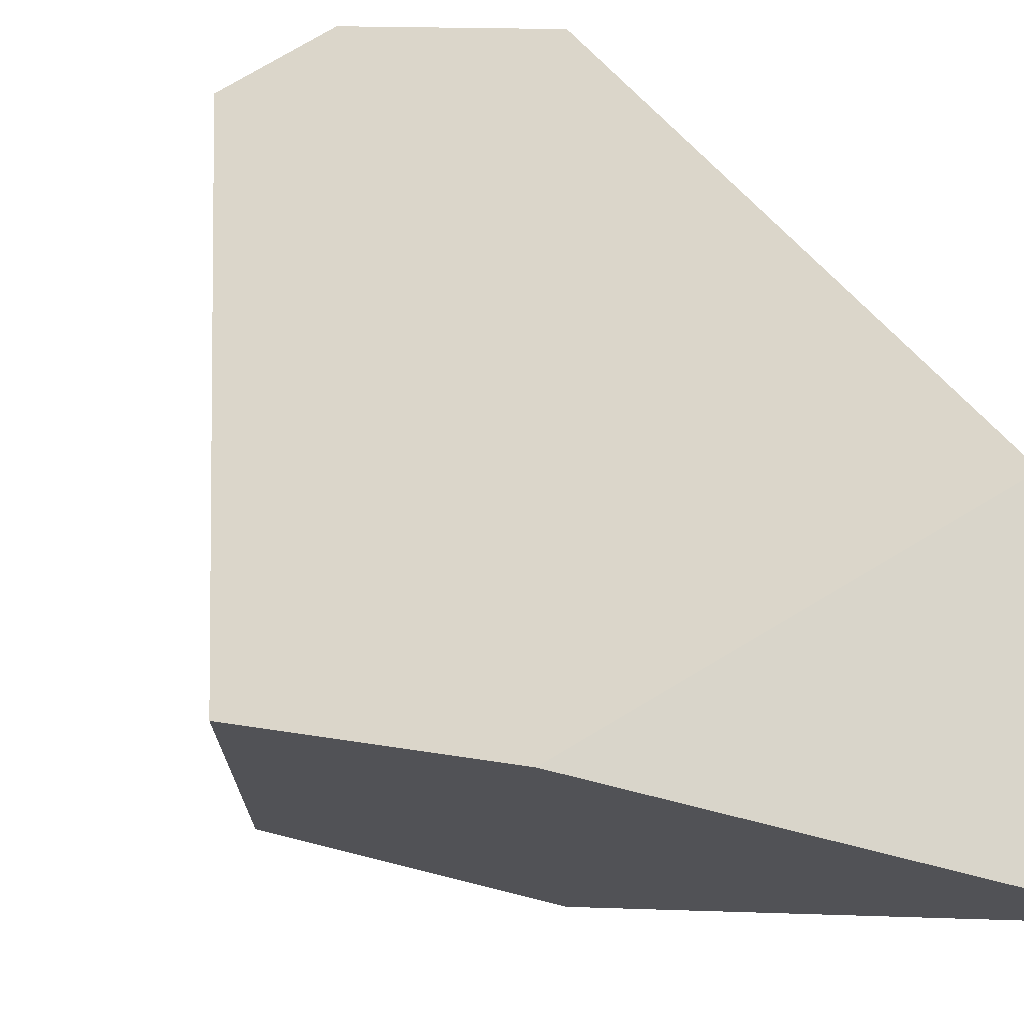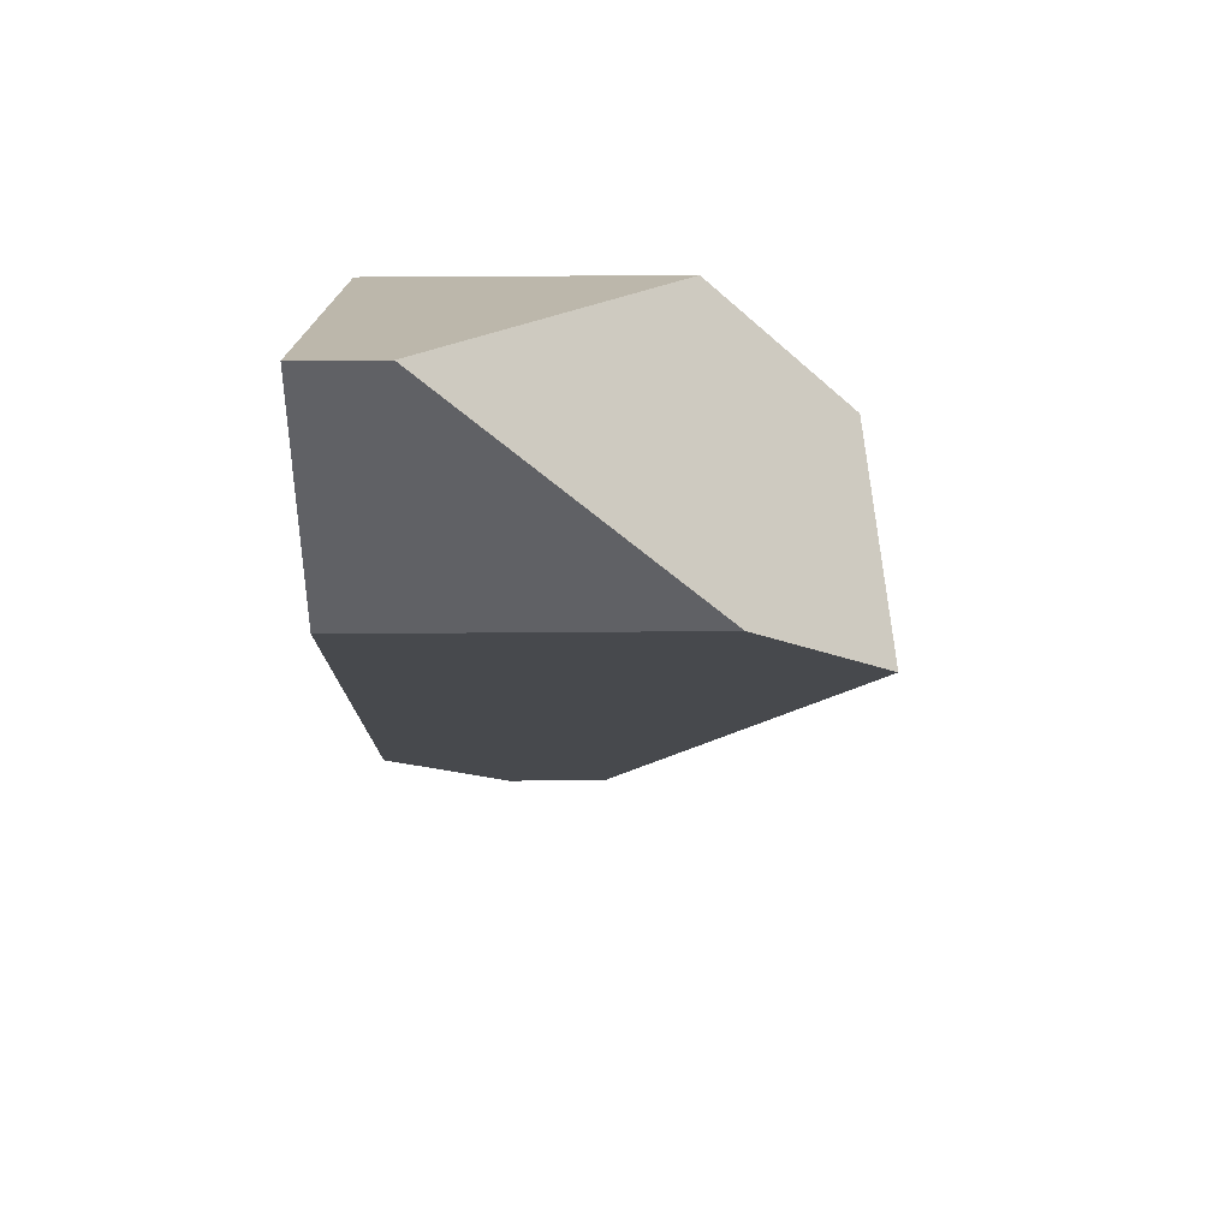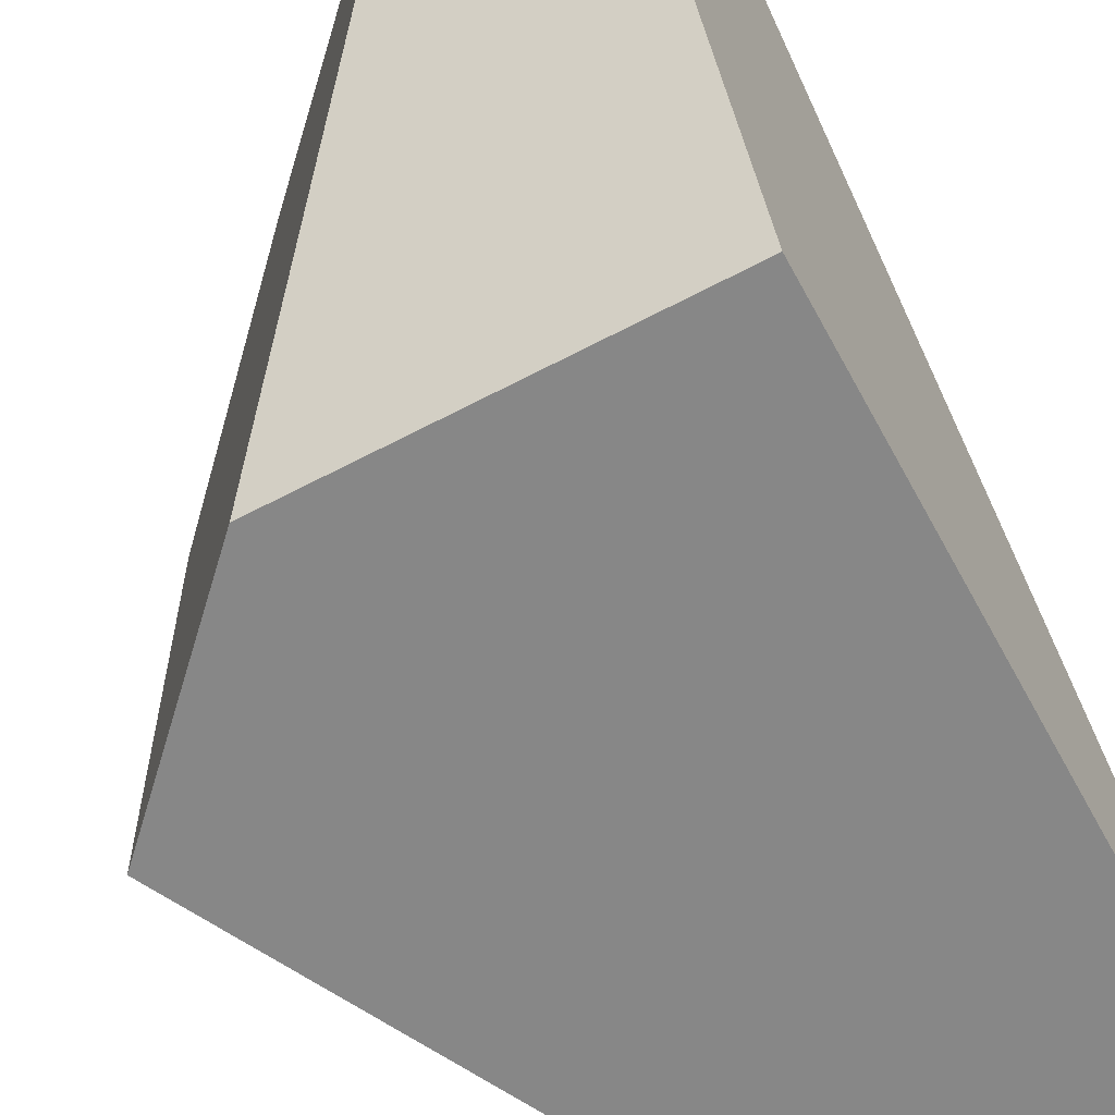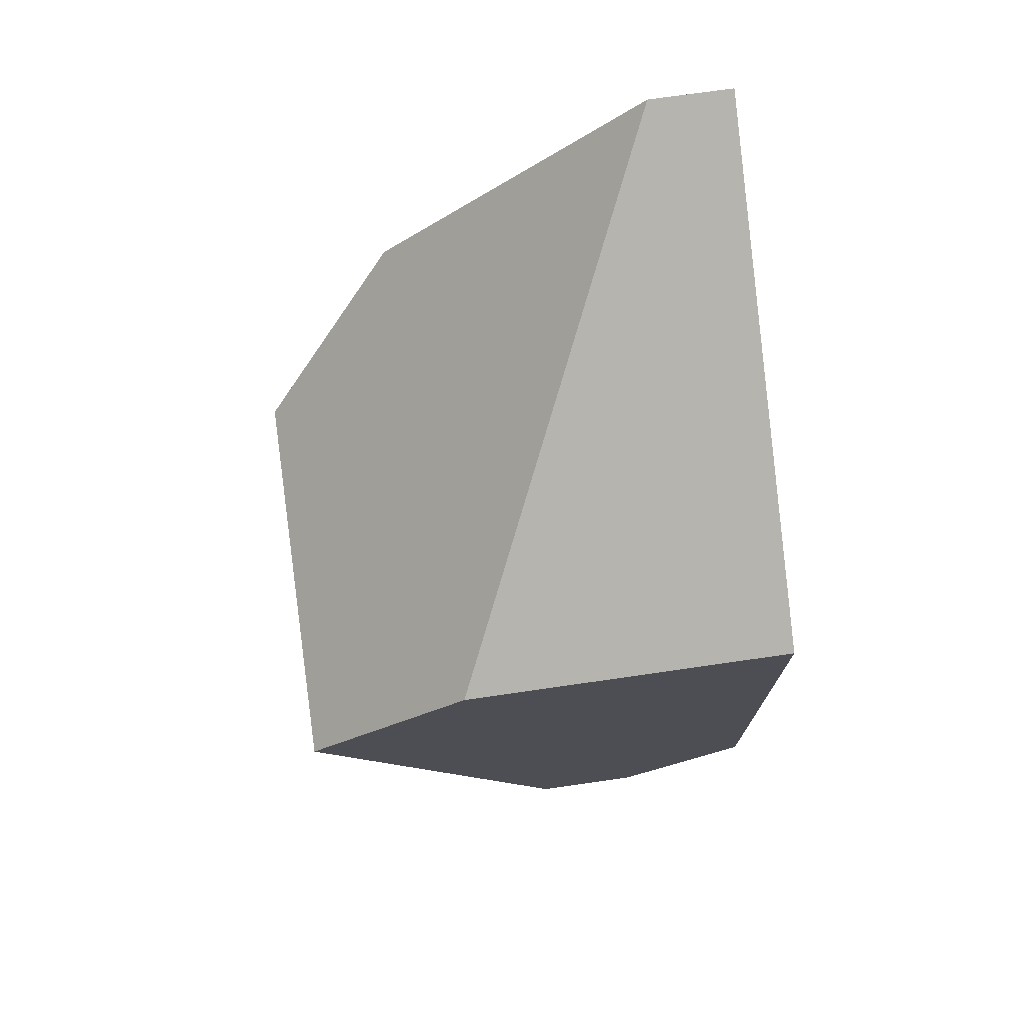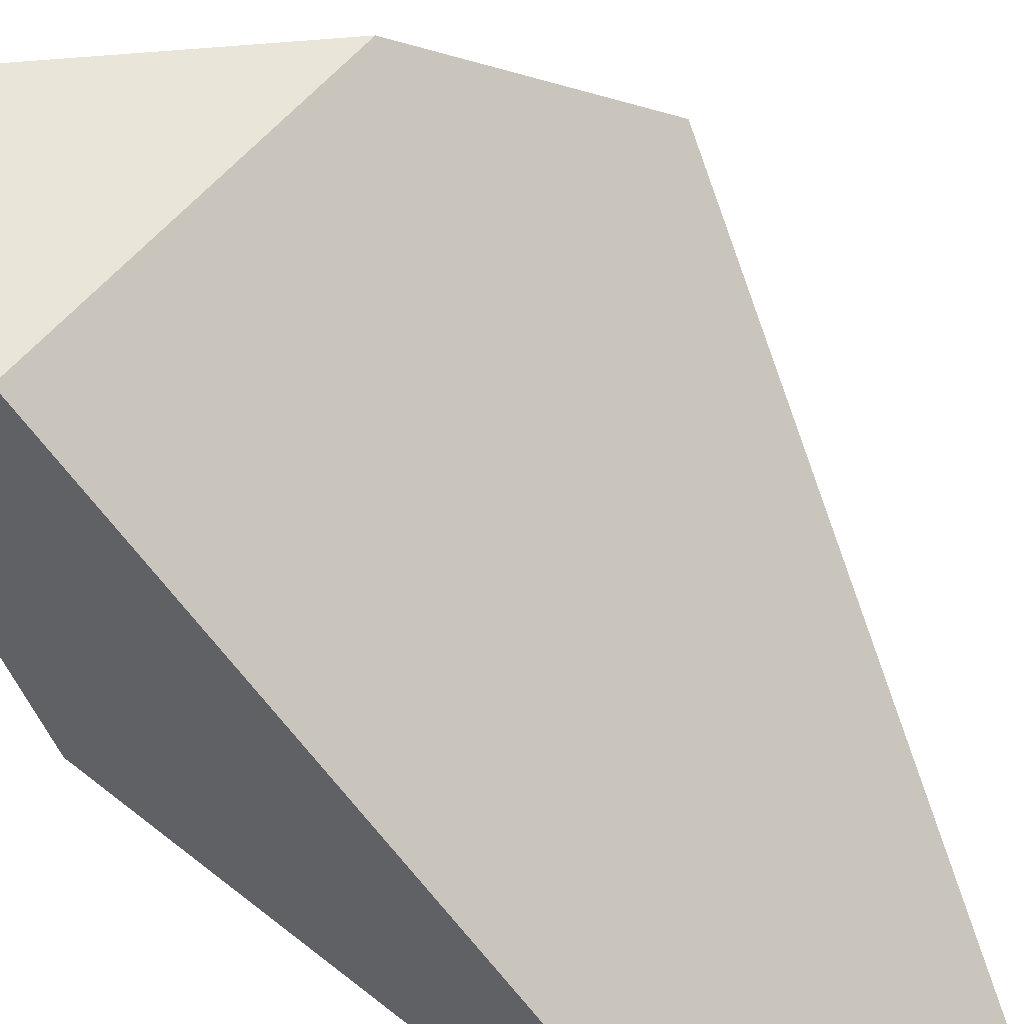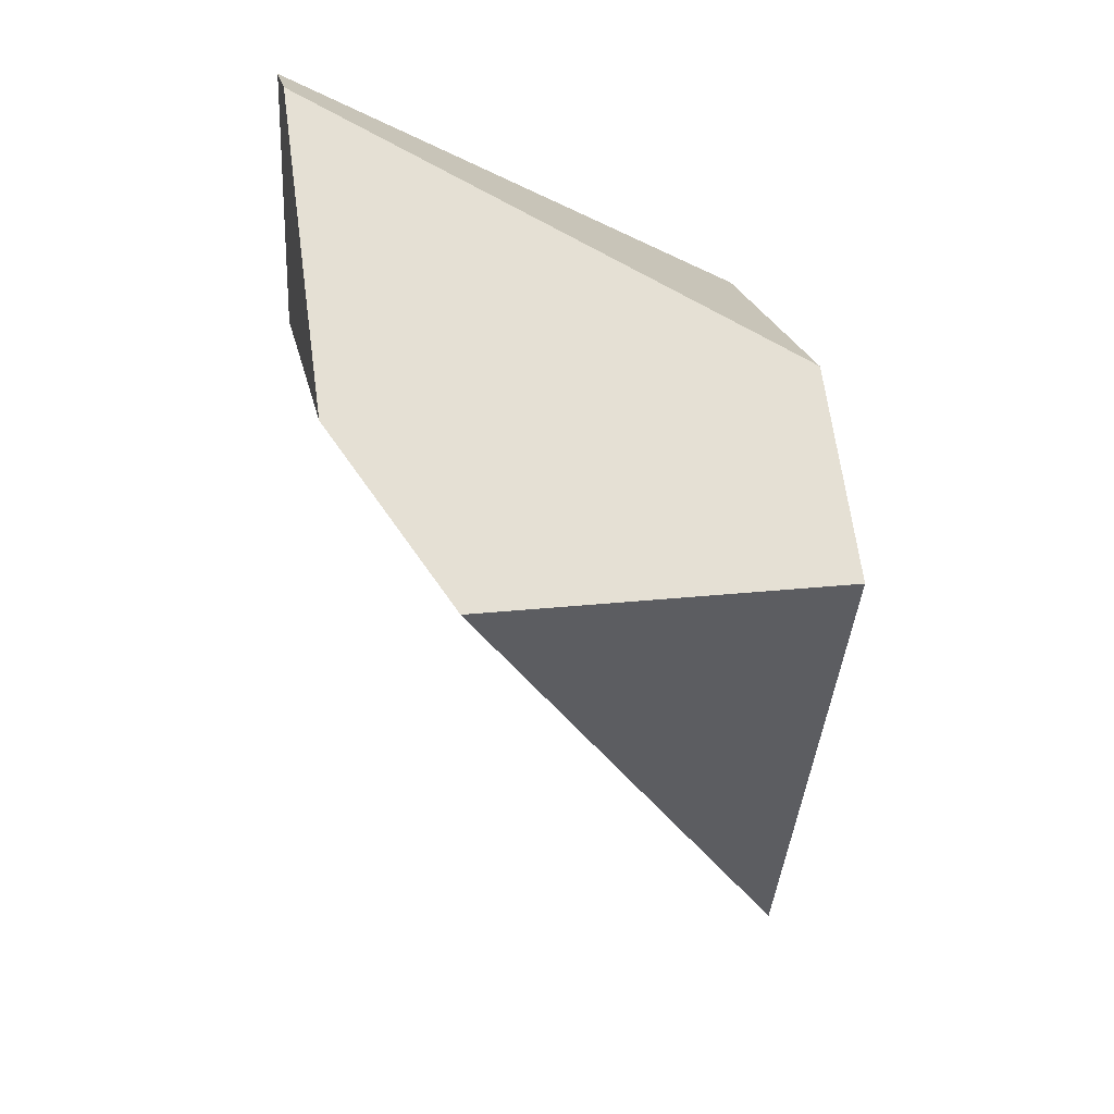
<metadata>
{"format":"obj","ext":"obj","renderer":"f3d","projection":"perspective","resolution":1024,"background":"white","views":[{"elev":74.7,"azim":-30.9,"up":"+Y"},{"elev":40.9,"azim":179.4,"up":"+Z"},{"elev":-62.4,"azim":28.3,"up":"+Y"},{"elev":73.6,"azim":-8.2,"up":"+Z"},{"elev":57.9,"azim":129.5,"up":"+Y"},{"elev":21.8,"azim":-101.1,"up":"+Z"}]}
</metadata>
<code>
o mesh_1244
v 4 2.201 3.999
v 2.798 2.201 3.999
v 3.697 4 4.899
v 4 4 4.899
v 4 2.201 3.999
v 4 4 4.899
v 4 4 3.932
v 4 2.552 2.001
v 4 2.201 2.001
v 4 4 4.899
v 3.697 4 4.899
v 2.73 4 3.932
v 4 4 3.932
v 4 2.201 2.001
v 4 2.552 2.001
v 3.532 2.201 1.533
v 3.697 4 4.899
v 2.798 2.201 3.999
v 2.2 2.201 3.402
v 2.2 3.603 3.402
v 2.798 2.201 3.999
v 4 2.201 3.999
v 4 2.201 2.001
v 3.532 2.201 1.533
v 3.135 2.201 1.533
f 1 2 3 4
f 1 4 7 8 9
f 4 3 12 7
f 9 8 16
f 3 2 19 20 12
f 2 1 9 16 25 19
f 12 20 25 16 8 7
f 25 20 19

</code>
